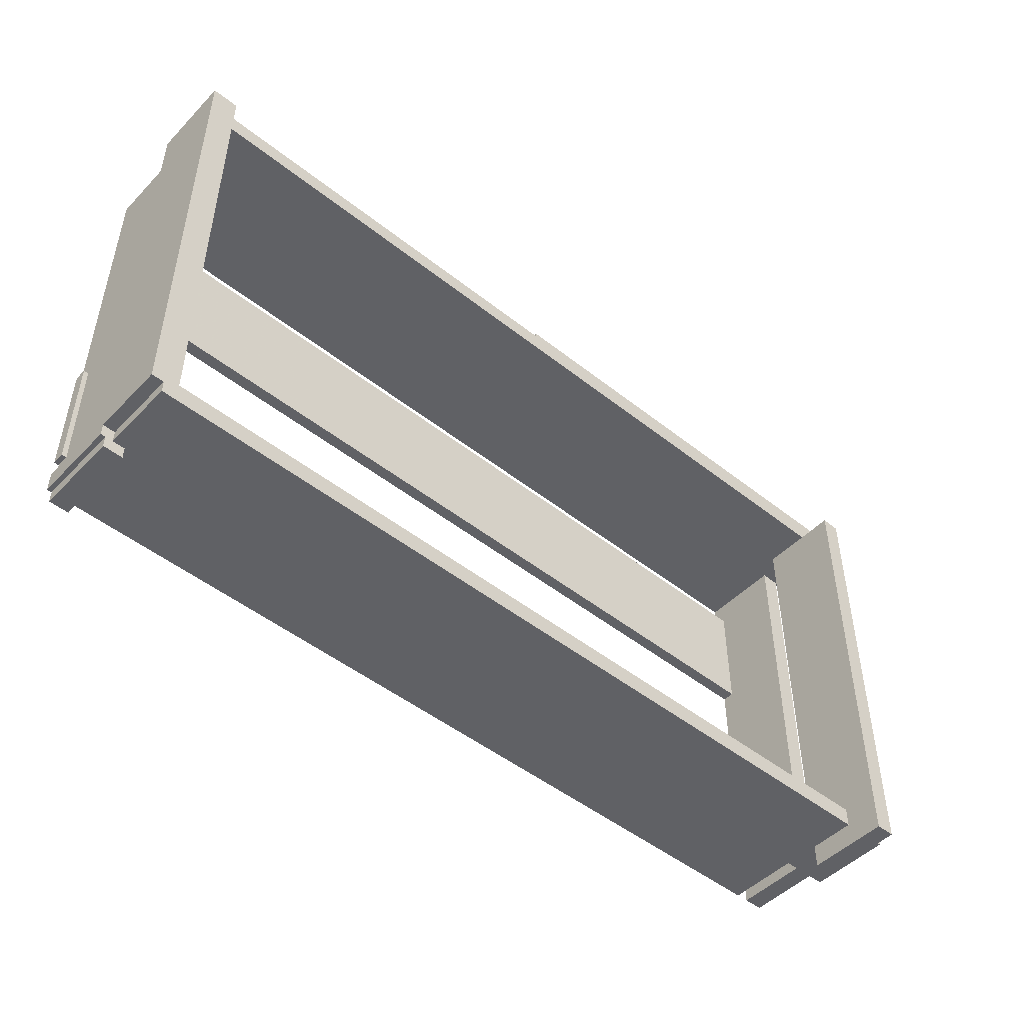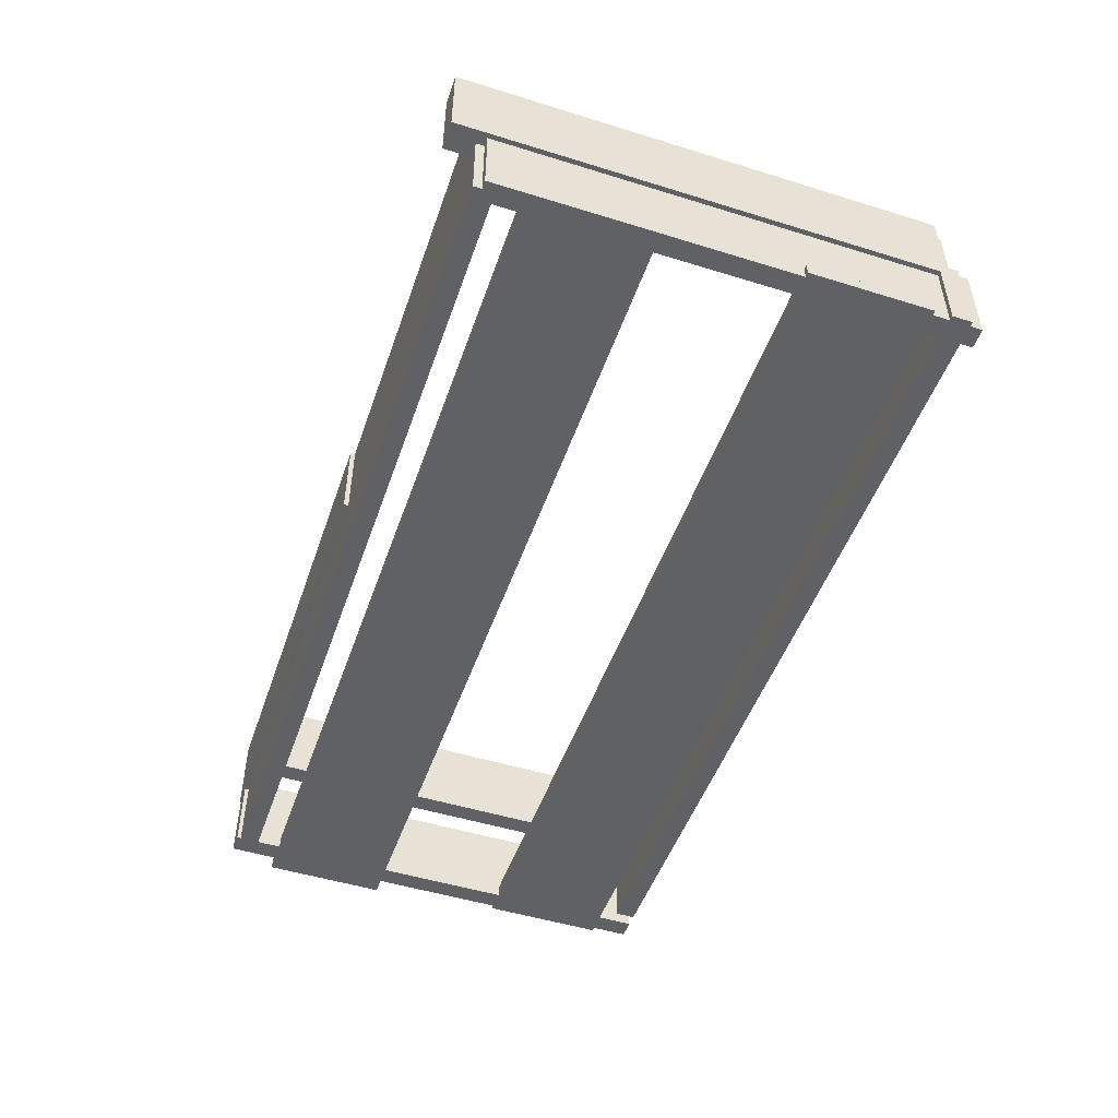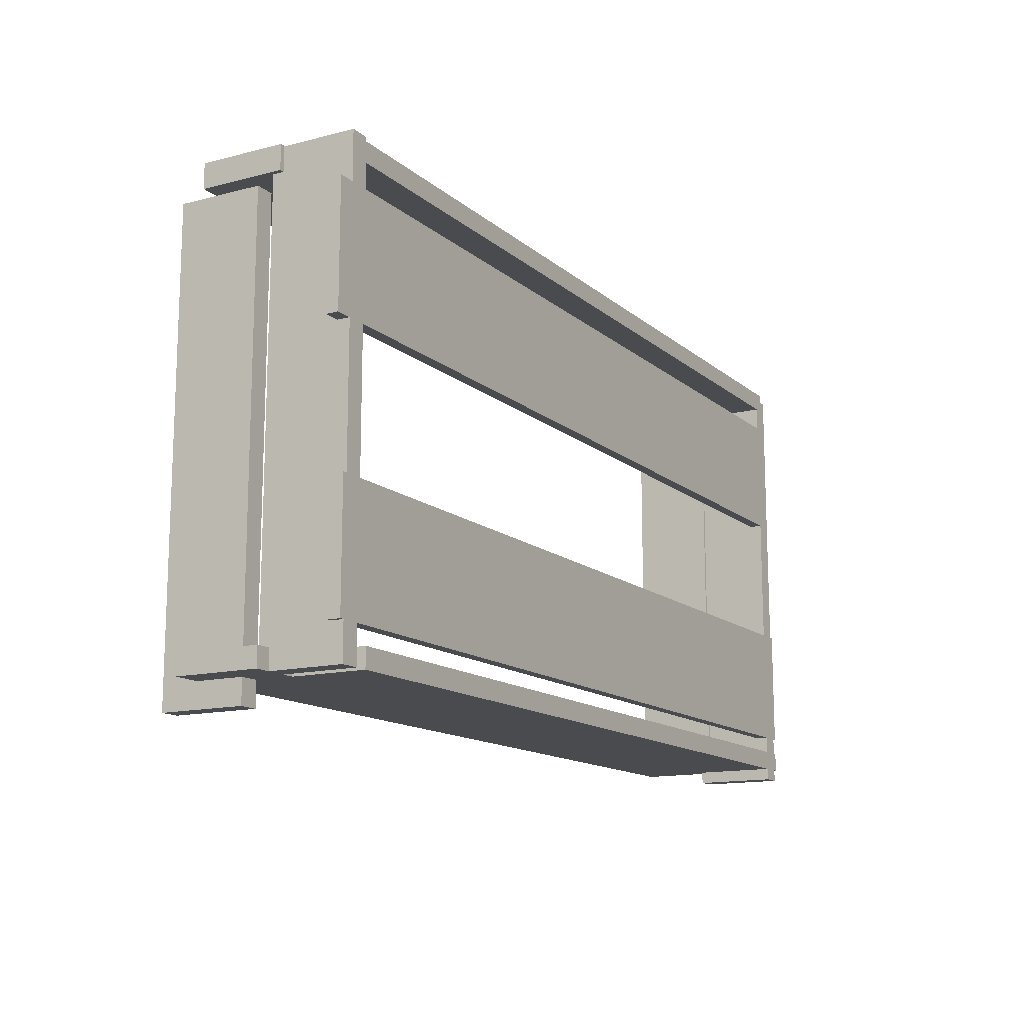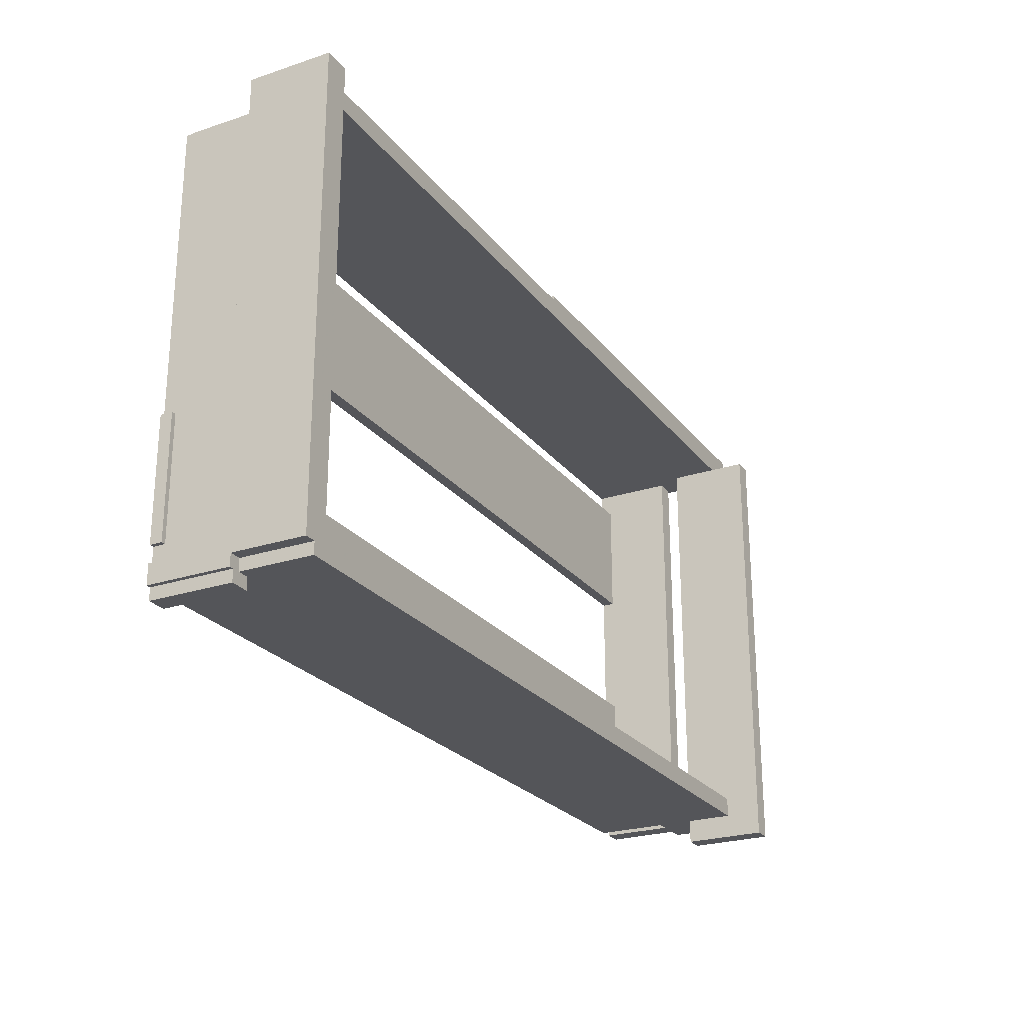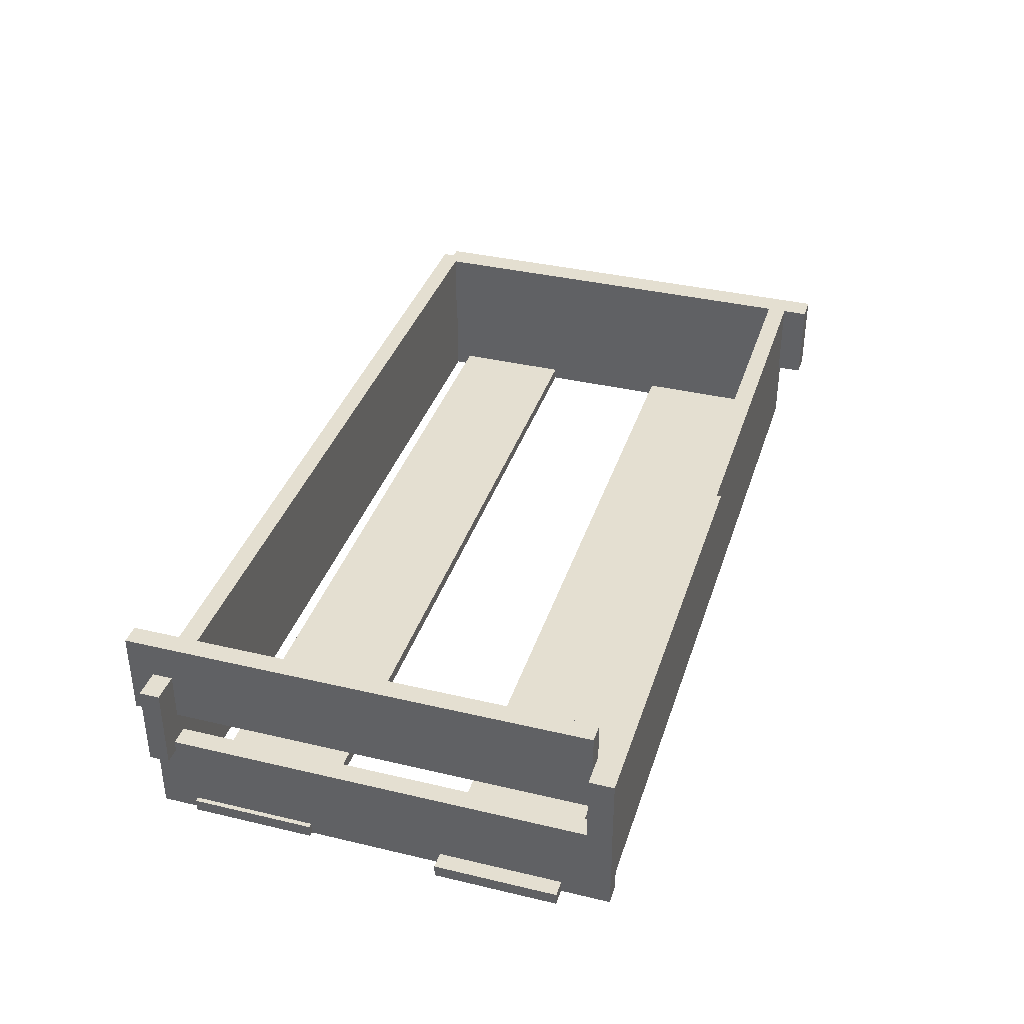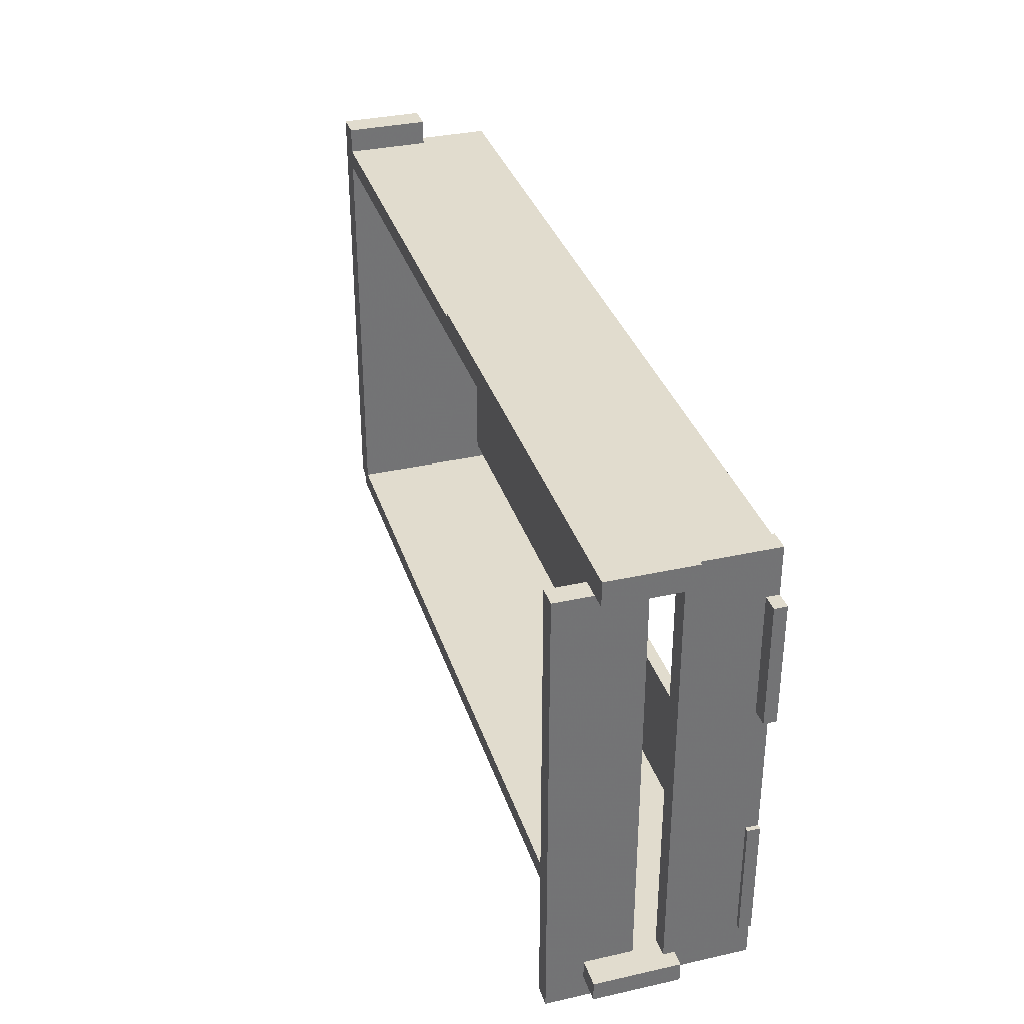
<metadata>
{"format":"obj","ext":"obj","renderer":"f3d","projection":"perspective","resolution":1024,"background":"white","views":[{"elev":-48.4,"azim":-41.5,"up":"+Y"},{"elev":-49.5,"azim":-108.9,"up":"+Z"},{"elev":-13.7,"azim":119.9,"up":"+Y"},{"elev":-24.6,"azim":-61.7,"up":"+Y"},{"elev":36.8,"azim":107.1,"up":"+Z"},{"elev":34.1,"azim":73.2,"up":"+Y"}]}
</metadata>
<code>
o obj_0
v 23 		1 		1
v 23 		1 		0
v 23 		11 		0
v 23 		11 		1
v 22 		15 		6
v 22 		15 		12.89
v 21.62 		1 		0
v 21.62 		11 		0
v 21.62 		-23 		0
v 21.62 		14.95 		6
v 22 		-20 		1
v 22 		-20 		0
v 22 		-10 		0
v 19 		-21.38 		9
v 20.62 		-21.38 		9
v 22 		-10 		1
v 20 		-21.38 		6.893
v 21.62 		-20 		1
v 21.62 		-20 		0
v 21.62 		-10 		0
v 21.62 		-10 		1
v 18.95 		-21.38 		0
v 20.62 		-21.38 		12.89
v 21.62 		1 		1
v 19 		-21.38 		12.89
v 20 		13 		6.893
v 22.95 		-23 		12.89
v 21.62 		-23 		6
v 22.95 		-23 		6
v 21.62 		14.95 		0
v -52 		-10 		0
v 20 		-10 		0
v 22.95 		-21.38 		12.89
v 20 		-20 		0
v 20 		-20 		1
v 20 		-23 		0
v 22 		13 		12.89
v 20 		-10 		1
v 20 		1 		1
v 20 		1 		0
v -50 		-23 		0
v 18.95 		-23 		0
v -50 		-24 		0
v -50 		-20 		0
v -50 		-20 		1
v -50 		-21.38 		0
v 21.62 		13 		6.893
v 20 		11 		0
v 20 		13 		0
v -50 		1 		0
v -50 		1 		1
v -50 		-10 		1
v -50 		-10 		0
v 21.62 		-21.38 		6.893
v -51 		-23 		12.89
v 20 		14.62 		0
v 20 		14.95 		0
v 20 		11 		1
v 18.95 		-23 		6
v 20 		-23 		6
v -50 		11 		1
v -50 		11 		0
v -50 		13 		0
v 22.95 		-21.38 		6
v 22 		13 		6
v 21.62 		13 		6
v -49.79 		13 		6
v -49.79 		-21.38 		6
v -50 		-21.38 		6
v -50 		13 		6
v 21.62 		-21.38 		6
v 18.95 		-21.38 		6
v 20 		-21.38 		6
v -50 		-24 		6.893
v -50 		-23 		6.893
v 20 		14.95 		6
v 21.62 		11 		1
v 20 		14.62 		6
v -52 		16.73 		12.89
v -52 		16.73 		6
v 20.62 		12.95 		15.89
v 19 		12.95 		15.89
v 20.62 		-25 		15.89
v -51.62 		13.95 		6
v 19 		-25 		15.89
v 20.62 		-23 		12.89
v -51.62 		13.95 		0
v 19 		-23 		12.89
v -51.62 		-24 		6.893
v -51.62 		-24 		0
v -52 		-22 		6.893
v -52 		-22 		12.89
v -51 		-22 		12.89
v 20.62 		-25 		9
v 19 		-25 		9
v 19 		-23 		9
v 20.62 		-23 		9
v -50.95 		13.95 		0
v -50.95 		14.62 		0
v -51.62 		-10 		0
v -51.62 		-20 		0
v -49.79 		16.73 		6
v -52 		-20 		0
v -52 		-21.38 		0
v -51.62 		-21.38 		0
v -49.79 		14.62 		6
v -51.62 		-23 		0
v -52 		-23 		0
v -50.95 		14.62 		6
v -15.95 		15 		6
v 20.62 		12.95 		9
v -15.95 		14.62 		6
v 19 		12.95 		9
v -52 		-21.38 		6
v -51 		-22 		6.893
v -52 		-10 		1
v -52 		-23 		6.893
v -52 		-20 		1
v -51.62 		-23 		6.893
v -51 		-23 		6.893
v -51.62 		-21.38 		6
v -51.62 		-20 		1
v -51.62 		-10 		1
v -50.95 		13.95 		6
v -49.79 		-21.38 		12.89
v -49.79 		13 		12.89
v -49.79 		14.62 		12.89
v -49.79 		16.73 		12.89
v -15.95 		15 		12.89
v -15.95 		14.62 		12.89
g group_0_11107152
f 1 2 3
f 1 3 4
f 6 65 5
f 7 48 8
f 2 7 8
f 2 8 3
f 65 10 5
f 11 12 13
f 11 13 16
f 18 19 12
f 18 12 11
f 14 15 17
f 17 72 14
f 16 13 20
f 16 20 21
f 19 18 9
f 7 24 21
f 7 21 20
f 17 47 26
f 2 1 7
f 24 7 1
f 27 97 29
f 28 29 97
f 33 27 29
f 36 35 34
f 32 38 39
f 32 39 40
f 33 23 27
f 6 37 65
f 9 36 34
f 32 20 34
f 48 7 40
f 32 40 7
f 69 46 45
f 44 45 46
f 37 26 47
f 65 37 47
f 50 51 52
f 50 52 53
f 33 64 54
f 49 8 48
f 54 15 33
f 17 15 54
f 23 33 15
f 48 58 49
f 56 30 49
f 57 30 56
f 54 47 17
f 63 61 62
f 64 33 29
f 65 66 10
f 36 9 60
f 9 28 60
f 67 68 69
f 67 69 70
f 29 28 71
f 29 71 64
f 72 73 60
f 72 60 59
f 72 17 73
f 22 72 59
f 65 47 66
f 10 76 5
f 71 54 64
f 46 68 22
f 49 58 26
f 58 39 26
f 39 38 17
f 73 17 38
f 38 35 73
f 35 36 73
f 60 73 36
f 76 30 57
f 10 30 76
f 26 39 17
f 9 18 71
f 28 9 71
f 18 21 71
f 47 54 24
f 66 47 24
f 24 77 66
f 77 30 66
f 78 112 76
f 78 76 57
f 78 57 56
f 99 112 56
f 71 21 54
f 21 24 54
f 52 45 38
f 35 38 45
f 16 21 18
f 16 18 11
f 8 30 77
f 10 66 30
f 128 79 127
f 60 96 59
f 4 3 8
f 4 8 77
f 107 105 46
f 46 41 107
f 90 107 41
f 43 90 41
f 105 101 44
f 53 44 101
f 83 85 95
f 82 85 83
f 82 83 81
f 79 102 80
f 128 102 79
f 59 42 22
f 83 86 23
f 83 23 81
f 50 87 62
f 88 85 25
f 95 85 88
f 82 25 85
f 45 34 35
f 77 1 4
f 24 1 77
f 27 23 86
f 80 114 79
f 20 13 12
f 20 12 19
f 94 83 95
f 9 34 19
f 20 19 34
f 7 20 32
f 49 30 8
f 70 63 67
f 95 96 97
f 95 97 94
f 99 56 98
f 63 98 56
f 49 63 56
f 83 94 86
f 97 86 94
f 95 88 96
f 26 67 49
f 96 60 97
f 55 75 88
f 60 28 97
f 86 97 27
f 96 88 75
f 31 100 101
f 31 101 103
f 104 105 107
f 104 107 108
f 102 106 109
f 37 126 26
f 58 61 39
f 51 39 61
f 44 46 105
f 101 100 53
f 50 53 100
f 87 50 100
f 93 126 92
f 113 82 111
f 81 111 82
f 110 112 130
f 111 15 14
f 111 14 113
f 92 79 91
f 91 79 114
f 91 115 92
f 93 92 115
f 110 76 112
f 5 76 110
f 15 111 23
f 81 23 111
f 116 31 103
f 116 103 118
f 115 91 119
f 117 119 91
f 82 113 25
f 14 25 113
f 104 108 114
f 108 117 114
f 91 114 117
f 89 120 119
f 115 119 120
f 112 99 106
f 109 106 99
f 117 108 107
f 117 107 119
f 41 42 59
f 130 112 106
f 84 121 114
f 84 114 80
f 78 56 112
f 118 122 123
f 118 123 116
f 109 99 124
f 118 103 101
f 118 101 122
f 99 98 124
f 52 38 32
f 129 130 6
f 123 100 31
f 123 31 116
f 72 22 68
f 114 121 104
f 63 49 67
f 67 26 126
f 104 121 105
f 51 50 40
f 51 40 39
f 6 5 129
f 62 61 48
f 58 48 61
f 119 107 90
f 119 90 89
f 87 123 84
f 121 84 123
f 121 123 122
f 41 59 75
f 101 105 122
f 121 122 105
f 37 6 130
f 100 123 87
f 127 79 126
f 130 127 126
f 37 130 126
f 88 125 55
f 126 93 125
f 25 125 88
f 120 55 93
f 120 93 115
f 55 120 75
f 59 96 75
f 5 110 129
f 67 126 68
f 125 68 126
f 92 126 79
f 74 43 75
f 41 75 43
f 102 128 106
f 127 106 128
f 129 110 130
f 45 52 69
f 52 51 69
f 70 69 51
f 70 51 61
f 70 61 63
f 55 125 93
f 130 106 127
f 14 72 68
f 68 125 14
f 25 14 125
f 74 75 120
f 46 22 41
f 42 41 22
f 63 87 98
f 40 50 62
f 40 62 48
f 44 53 34
f 32 34 53
f 63 62 87
f 43 74 90
f 98 87 84
f 98 84 124
f 109 80 102
f 34 45 44
f 80 109 84
f 124 84 109
f 52 32 53
f 89 90 74
f 69 68 46
f 120 89 74

</code>
